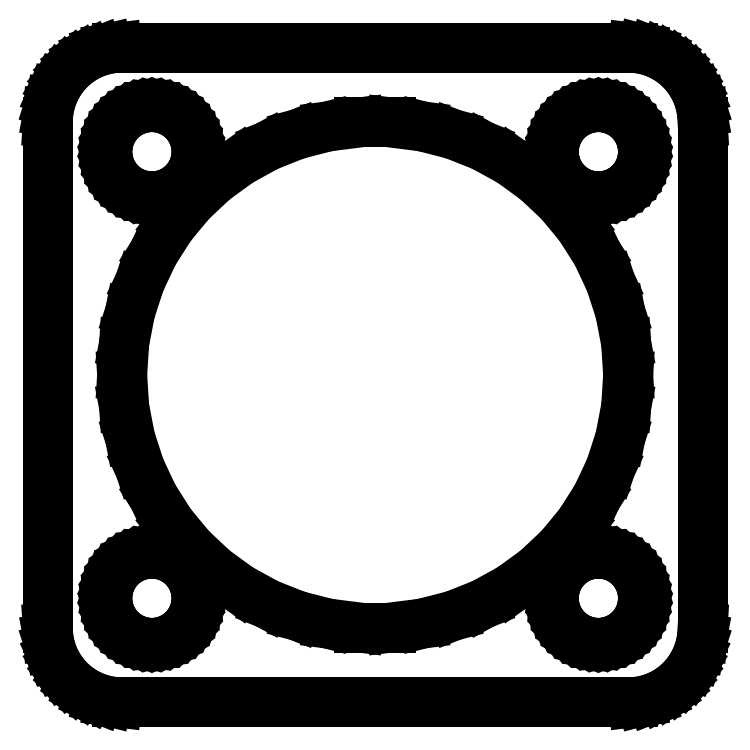
<metadata>
{"format":"dxf","ext":"dxf","renderer":"ezdxf+matplotlib","layout":"modelspace","background":"white","min_lineweight":24,"dpi":150}
</metadata>
<code>
0
SECTION
2
ENTITIES
0
LINE
8
0
10
17.94
20
-21.91
11
18.55
21
-21.76
0
LINE
8
0
10
18.55
20
-21.76
11
19.13
21
-21.52
0
LINE
8
0
10
19.13
20
-21.52
11
19.68
21
-21.22
0
LINE
8
0
10
19.68
20
-21.22
11
20.19
21
-20.85
0
LINE
8
0
10
20.19
20
-20.85
11
20.64
21
-20.42
0
LINE
8
0
10
20.64
20
-20.42
11
21.05
21
-19.94
0
LINE
8
0
10
21.05
20
-19.94
11
21.38
21
-19.41
0
LINE
8
0
10
21.38
20
-19.41
11
21.65
21
-18.84
0
LINE
8
0
10
21.65
20
-18.84
11
21.84
21
-18.24
0
LINE
8
0
10
21.84
20
-18.24
11
21.96
21
-17.63
0
LINE
8
0
10
21.96
20
-17.63
11
22
21
-17
0
LINE
8
0
10
22
20
-17
11
22
21
17
0
LINE
8
0
10
22
20
17
11
21.96
21
17.63
0
LINE
8
0
10
21.96
20
17.63
11
21.84
21
18.24
0
LINE
8
0
10
21.84
20
18.24
11
21.65
21
18.84
0
LINE
8
0
10
21.65
20
18.84
11
21.38
21
19.41
0
LINE
8
0
10
21.38
20
19.41
11
21.05
21
19.94
0
LINE
8
0
10
21.05
20
19.94
11
20.64
21
20.42
0
LINE
8
0
10
20.64
20
20.42
11
20.19
21
20.85
0
LINE
8
0
10
20.19
20
20.85
11
19.68
21
21.22
0
LINE
8
0
10
19.68
20
21.22
11
19.13
21
21.52
0
LINE
8
0
10
19.13
20
21.52
11
18.55
21
21.76
0
LINE
8
0
10
18.55
20
21.76
11
17.94
21
21.91
0
LINE
8
0
10
17.94
20
21.91
11
17.31
21
21.99
0
LINE
8
0
10
17.31
20
21.99
11
-17.31
21
21.99
0
LINE
8
0
10
-17.31
20
21.99
11
-17.94
21
21.91
0
LINE
8
0
10
-17.94
20
21.91
11
-18.55
21
21.76
0
LINE
8
0
10
-18.55
20
21.76
11
-19.13
21
21.52
0
LINE
8
0
10
-19.13
20
21.52
11
-19.68
21
21.22
0
LINE
8
0
10
-19.68
20
21.22
11
-20.19
21
20.85
0
LINE
8
0
10
-20.19
20
20.85
11
-20.64
21
20.42
0
LINE
8
0
10
-20.64
20
20.42
11
-21.05
21
19.94
0
LINE
8
0
10
-21.05
20
19.94
11
-21.38
21
19.41
0
LINE
8
0
10
-21.38
20
19.41
11
-21.65
21
18.84
0
LINE
8
0
10
-21.65
20
18.84
11
-21.84
21
18.24
0
LINE
8
0
10
-21.84
20
18.24
11
-21.96
21
17.63
0
LINE
8
0
10
-21.96
20
17.63
11
-22
21
17
0
LINE
8
0
10
-22
20
17
11
-22
21
-17
0
LINE
8
0
10
-22
20
-17
11
-21.96
21
-17.63
0
LINE
8
0
10
-21.96
20
-17.63
11
-21.84
21
-18.24
0
LINE
8
0
10
-21.84
20
-18.24
11
-21.65
21
-18.84
0
LINE
8
0
10
-21.65
20
-18.84
11
-21.38
21
-19.41
0
LINE
8
0
10
-21.38
20
-19.41
11
-21.05
21
-19.94
0
LINE
8
0
10
-21.05
20
-19.94
11
-20.64
21
-20.42
0
LINE
8
0
10
-20.64
20
-20.42
11
-20.19
21
-20.85
0
LINE
8
0
10
-20.19
20
-20.85
11
-19.68
21
-21.22
0
LINE
8
0
10
-19.68
20
-21.22
11
-19.13
21
-21.52
0
LINE
8
0
10
-19.13
20
-21.52
11
-18.55
21
-21.76
0
LINE
8
0
10
-18.55
20
-21.76
11
-17.94
21
-21.91
0
LINE
8
0
10
-17.94
20
-21.91
11
-17.31
21
-21.99
0
LINE
8
0
10
-17.31
20
-21.99
11
17.31
21
-21.99
0
LINE
8
0
10
17.31
20
-21.99
11
17.94
21
-21.91
0
LINE
8
0
10
-15.19
20
12.01
11
-15.56
21
12.05
0
LINE
8
0
10
-15.56
20
12.05
11
-15.93
21
12.15
0
LINE
8
0
10
-15.93
20
12.15
11
-16.28
21
12.29
0
LINE
8
0
10
-16.28
20
12.29
11
-16.61
21
12.47
0
LINE
8
0
10
-16.61
20
12.47
11
-16.91
21
12.69
0
LINE
8
0
10
-16.91
20
12.69
11
-17.19
21
12.95
0
LINE
8
0
10
-17.19
20
12.95
11
-17.43
21
13.24
0
LINE
8
0
10
-17.43
20
13.24
11
-17.63
21
13.55
0
LINE
8
0
10
-17.63
20
13.55
11
-17.79
21
13.9
0
LINE
8
0
10
-17.79
20
13.9
11
-17.91
21
14.25
0
LINE
8
0
10
-17.91
20
14.25
11
-17.98
21
14.62
0
LINE
8
0
10
-17.98
20
14.62
11
-18
21
15
0
LINE
8
0
10
-18
20
15
11
-17.98
21
15.38
0
LINE
8
0
10
-17.98
20
15.38
11
-17.91
21
15.75
0
LINE
8
0
10
-17.91
20
15.75
11
-17.79
21
16.1
0
LINE
8
0
10
-17.79
20
16.1
11
-17.63
21
16.45
0
LINE
8
0
10
-17.63
20
16.45
11
-17.43
21
16.76
0
LINE
8
0
10
-17.43
20
16.76
11
-17.19
21
17.05
0
LINE
8
0
10
-17.19
20
17.05
11
-16.91
21
17.31
0
LINE
8
0
10
-16.91
20
17.31
11
-16.61
21
17.53
0
LINE
8
0
10
-16.61
20
17.53
11
-16.28
21
17.71
0
LINE
8
0
10
-16.28
20
17.71
11
-15.93
21
17.85
0
LINE
8
0
10
-15.93
20
17.85
11
-15.56
21
17.95
0
LINE
8
0
10
-15.56
20
17.95
11
-15.19
21
17.99
0
LINE
8
0
10
-15.19
20
17.99
11
-14.81
21
17.99
0
LINE
8
0
10
-14.81
20
17.99
11
-14.44
21
17.95
0
LINE
8
0
10
-14.44
20
17.95
11
-14.07
21
17.85
0
LINE
8
0
10
-14.07
20
17.85
11
-13.72
21
17.71
0
LINE
8
0
10
-13.72
20
17.71
11
-13.39
21
17.53
0
LINE
8
0
10
-13.39
20
17.53
11
-13.09
21
17.31
0
LINE
8
0
10
-13.09
20
17.31
11
-12.81
21
17.05
0
LINE
8
0
10
-12.81
20
17.05
11
-12.57
21
16.76
0
LINE
8
0
10
-12.57
20
16.76
11
-12.37
21
16.45
0
LINE
8
0
10
-12.37
20
16.45
11
-12.21
21
16.1
0
LINE
8
0
10
-12.21
20
16.1
11
-12.09
21
15.75
0
LINE
8
0
10
-12.09
20
15.75
11
-12.02
21
15.38
0
LINE
8
0
10
-12.02
20
15.38
11
-12
21
15
0
LINE
8
0
10
-12
20
15
11
-12.02
21
14.62
0
LINE
8
0
10
-12.02
20
14.62
11
-12.09
21
14.25
0
LINE
8
0
10
-12.09
20
14.25
11
-12.21
21
13.9
0
LINE
8
0
10
-12.21
20
13.9
11
-12.37
21
13.55
0
LINE
8
0
10
-12.37
20
13.55
11
-12.57
21
13.24
0
LINE
8
0
10
-12.57
20
13.24
11
-12.81
21
12.95
0
LINE
8
0
10
-12.81
20
12.95
11
-13.09
21
12.69
0
LINE
8
0
10
-13.09
20
12.69
11
-13.39
21
12.47
0
LINE
8
0
10
-13.39
20
12.47
11
-13.72
21
12.29
0
LINE
8
0
10
-13.72
20
12.29
11
-14.07
21
12.15
0
LINE
8
0
10
-14.07
20
12.15
11
-14.44
21
12.05
0
LINE
8
0
10
-14.44
20
12.05
11
-14.81
21
12.01
0
LINE
8
0
10
-14.81
20
12.01
11
-15.19
21
12.01
0
LINE
8
0
10
14.81
20
12.01
11
14.44
21
12.05
0
LINE
8
0
10
14.44
20
12.05
11
14.07
21
12.15
0
LINE
8
0
10
14.07
20
12.15
11
13.72
21
12.29
0
LINE
8
0
10
13.72
20
12.29
11
13.39
21
12.47
0
LINE
8
0
10
13.39
20
12.47
11
13.09
21
12.69
0
LINE
8
0
10
13.09
20
12.69
11
12.81
21
12.95
0
LINE
8
0
10
12.81
20
12.95
11
12.57
21
13.24
0
LINE
8
0
10
12.57
20
13.24
11
12.37
21
13.55
0
LINE
8
0
10
12.37
20
13.55
11
12.21
21
13.9
0
LINE
8
0
10
12.21
20
13.9
11
12.09
21
14.25
0
LINE
8
0
10
12.09
20
14.25
11
12.02
21
14.62
0
LINE
8
0
10
12.02
20
14.62
11
12
21
15
0
LINE
8
0
10
12
20
15
11
12.02
21
15.38
0
LINE
8
0
10
12.02
20
15.38
11
12.09
21
15.75
0
LINE
8
0
10
12.09
20
15.75
11
12.21
21
16.1
0
LINE
8
0
10
12.21
20
16.1
11
12.37
21
16.45
0
LINE
8
0
10
12.37
20
16.45
11
12.57
21
16.76
0
LINE
8
0
10
12.57
20
16.76
11
12.81
21
17.05
0
LINE
8
0
10
12.81
20
17.05
11
13.09
21
17.31
0
LINE
8
0
10
13.09
20
17.31
11
13.39
21
17.53
0
LINE
8
0
10
13.39
20
17.53
11
13.72
21
17.71
0
LINE
8
0
10
13.72
20
17.71
11
14.07
21
17.85
0
LINE
8
0
10
14.07
20
17.85
11
14.44
21
17.95
0
LINE
8
0
10
14.44
20
17.95
11
14.81
21
17.99
0
LINE
8
0
10
14.81
20
17.99
11
15.19
21
17.99
0
LINE
8
0
10
15.19
20
17.99
11
15.56
21
17.95
0
LINE
8
0
10
15.56
20
17.95
11
15.93
21
17.85
0
LINE
8
0
10
15.93
20
17.85
11
16.28
21
17.71
0
LINE
8
0
10
16.28
20
17.71
11
16.61
21
17.53
0
LINE
8
0
10
16.61
20
17.53
11
16.91
21
17.31
0
LINE
8
0
10
16.91
20
17.31
11
17.19
21
17.05
0
LINE
8
0
10
17.19
20
17.05
11
17.43
21
16.76
0
LINE
8
0
10
17.43
20
16.76
11
17.63
21
16.45
0
LINE
8
0
10
17.63
20
16.45
11
17.79
21
16.1
0
LINE
8
0
10
17.79
20
16.1
11
17.91
21
15.75
0
LINE
8
0
10
17.91
20
15.75
11
17.98
21
15.38
0
LINE
8
0
10
17.98
20
15.38
11
18
21
15
0
LINE
8
0
10
18
20
15
11
17.98
21
14.62
0
LINE
8
0
10
17.98
20
14.62
11
17.91
21
14.25
0
LINE
8
0
10
17.91
20
14.25
11
17.79
21
13.9
0
LINE
8
0
10
17.79
20
13.9
11
17.63
21
13.55
0
LINE
8
0
10
17.63
20
13.55
11
17.43
21
13.24
0
LINE
8
0
10
17.43
20
13.24
11
17.19
21
12.95
0
LINE
8
0
10
17.19
20
12.95
11
16.91
21
12.69
0
LINE
8
0
10
16.91
20
12.69
11
16.61
21
12.47
0
LINE
8
0
10
16.61
20
12.47
11
16.28
21
12.29
0
LINE
8
0
10
16.28
20
12.29
11
15.93
21
12.15
0
LINE
8
0
10
15.93
20
12.15
11
15.56
21
12.05
0
LINE
8
0
10
15.56
20
12.05
11
15.19
21
12.01
0
LINE
8
0
10
15.19
20
12.01
11
14.81
21
12.01
0
LINE
8
0
10
-1.067
20
-16.97
11
-3.185
21
-16.7
0
LINE
8
0
10
-3.185
20
-16.7
11
-5.253
21
-16.17
0
LINE
8
0
10
-5.253
20
-16.17
11
-7.238
21
-15.38
0
LINE
8
0
10
-7.238
20
-15.38
11
-9.109
21
-14.35
0
LINE
8
0
10
-9.109
20
-14.35
11
-10.84
21
-13.1
0
LINE
8
0
10
-10.84
20
-13.1
11
-12.39
21
-11.64
0
LINE
8
0
10
-12.39
20
-11.64
11
-13.75
21
-9.992
0
LINE
8
0
10
-13.75
20
-9.992
11
-14.9
21
-8.19
0
LINE
8
0
10
-14.9
20
-8.19
11
-15.81
21
-6.258
0
LINE
8
0
10
-15.81
20
-6.258
11
-16.47
21
-4.228
0
LINE
8
0
10
-16.47
20
-4.228
11
-16.87
21
-2.131
0
LINE
8
0
10
-16.87
20
-2.131
11
-17
21
0
0
LINE
8
0
10
-17
20
0
11
-16.87
21
2.131
0
LINE
8
0
10
-16.87
20
2.131
11
-16.47
21
4.228
0
LINE
8
0
10
-16.47
20
4.228
11
-15.81
21
6.258
0
LINE
8
0
10
-15.81
20
6.258
11
-14.9
21
8.19
0
LINE
8
0
10
-14.9
20
8.19
11
-13.75
21
9.992
0
LINE
8
0
10
-13.75
20
9.992
11
-12.39
21
11.64
0
LINE
8
0
10
-12.39
20
11.64
11
-10.84
21
13.1
0
LINE
8
0
10
-10.84
20
13.1
11
-9.109
21
14.35
0
LINE
8
0
10
-9.109
20
14.35
11
-7.238
21
15.38
0
LINE
8
0
10
-7.238
20
15.38
11
-5.253
21
16.17
0
LINE
8
0
10
-5.253
20
16.17
11
-3.185
21
16.7
0
LINE
8
0
10
-3.185
20
16.7
11
-1.067
21
16.97
0
LINE
8
0
10
-1.067
20
16.97
11
1.067
21
16.97
0
LINE
8
0
10
1.067
20
16.97
11
3.185
21
16.7
0
LINE
8
0
10
3.185
20
16.7
11
5.253
21
16.17
0
LINE
8
0
10
5.253
20
16.17
11
7.238
21
15.38
0
LINE
8
0
10
7.238
20
15.38
11
9.109
21
14.35
0
LINE
8
0
10
9.109
20
14.35
11
10.84
21
13.1
0
LINE
8
0
10
10.84
20
13.1
11
12.39
21
11.64
0
LINE
8
0
10
12.39
20
11.64
11
13.75
21
9.992
0
LINE
8
0
10
13.75
20
9.992
11
14.9
21
8.19
0
LINE
8
0
10
14.9
20
8.19
11
15.81
21
6.258
0
LINE
8
0
10
15.81
20
6.258
11
16.47
21
4.228
0
LINE
8
0
10
16.47
20
4.228
11
16.87
21
2.131
0
LINE
8
0
10
16.87
20
2.131
11
17
21
0
0
LINE
8
0
10
17
20
0
11
16.87
21
-2.131
0
LINE
8
0
10
16.87
20
-2.131
11
16.47
21
-4.228
0
LINE
8
0
10
16.47
20
-4.228
11
15.81
21
-6.258
0
LINE
8
0
10
15.81
20
-6.258
11
14.9
21
-8.19
0
LINE
8
0
10
14.9
20
-8.19
11
13.75
21
-9.992
0
LINE
8
0
10
13.75
20
-9.992
11
12.39
21
-11.64
0
LINE
8
0
10
12.39
20
-11.64
11
10.84
21
-13.1
0
LINE
8
0
10
10.84
20
-13.1
11
9.109
21
-14.35
0
LINE
8
0
10
9.109
20
-14.35
11
7.238
21
-15.38
0
LINE
8
0
10
7.238
20
-15.38
11
5.253
21
-16.17
0
LINE
8
0
10
5.253
20
-16.17
11
3.185
21
-16.7
0
LINE
8
0
10
3.185
20
-16.7
11
1.067
21
-16.97
0
LINE
8
0
10
1.067
20
-16.97
11
-1.067
21
-16.97
0
LINE
8
0
10
-15.19
20
-17.99
11
-15.56
21
-17.95
0
LINE
8
0
10
-15.56
20
-17.95
11
-15.93
21
-17.85
0
LINE
8
0
10
-15.93
20
-17.85
11
-16.28
21
-17.71
0
LINE
8
0
10
-16.28
20
-17.71
11
-16.61
21
-17.53
0
LINE
8
0
10
-16.61
20
-17.53
11
-16.91
21
-17.31
0
LINE
8
0
10
-16.91
20
-17.31
11
-17.19
21
-17.05
0
LINE
8
0
10
-17.19
20
-17.05
11
-17.43
21
-16.76
0
LINE
8
0
10
-17.43
20
-16.76
11
-17.63
21
-16.45
0
LINE
8
0
10
-17.63
20
-16.45
11
-17.79
21
-16.1
0
LINE
8
0
10
-17.79
20
-16.1
11
-17.91
21
-15.75
0
LINE
8
0
10
-17.91
20
-15.75
11
-17.98
21
-15.38
0
LINE
8
0
10
-17.98
20
-15.38
11
-18
21
-15
0
LINE
8
0
10
-18
20
-15
11
-17.98
21
-14.62
0
LINE
8
0
10
-17.98
20
-14.62
11
-17.91
21
-14.25
0
LINE
8
0
10
-17.91
20
-14.25
11
-17.79
21
-13.9
0
LINE
8
0
10
-17.79
20
-13.9
11
-17.63
21
-13.55
0
LINE
8
0
10
-17.63
20
-13.55
11
-17.43
21
-13.24
0
LINE
8
0
10
-17.43
20
-13.24
11
-17.19
21
-12.95
0
LINE
8
0
10
-17.19
20
-12.95
11
-16.91
21
-12.69
0
LINE
8
0
10
-16.91
20
-12.69
11
-16.61
21
-12.47
0
LINE
8
0
10
-16.61
20
-12.47
11
-16.28
21
-12.29
0
LINE
8
0
10
-16.28
20
-12.29
11
-15.93
21
-12.15
0
LINE
8
0
10
-15.93
20
-12.15
11
-15.56
21
-12.05
0
LINE
8
0
10
-15.56
20
-12.05
11
-15.19
21
-12.01
0
LINE
8
0
10
-15.19
20
-12.01
11
-14.81
21
-12.01
0
LINE
8
0
10
-14.81
20
-12.01
11
-14.44
21
-12.05
0
LINE
8
0
10
-14.44
20
-12.05
11
-14.07
21
-12.15
0
LINE
8
0
10
-14.07
20
-12.15
11
-13.72
21
-12.29
0
LINE
8
0
10
-13.72
20
-12.29
11
-13.39
21
-12.47
0
LINE
8
0
10
-13.39
20
-12.47
11
-13.09
21
-12.69
0
LINE
8
0
10
-13.09
20
-12.69
11
-12.81
21
-12.95
0
LINE
8
0
10
-12.81
20
-12.95
11
-12.57
21
-13.24
0
LINE
8
0
10
-12.57
20
-13.24
11
-12.37
21
-13.55
0
LINE
8
0
10
-12.37
20
-13.55
11
-12.21
21
-13.9
0
LINE
8
0
10
-12.21
20
-13.9
11
-12.09
21
-14.25
0
LINE
8
0
10
-12.09
20
-14.25
11
-12.02
21
-14.62
0
LINE
8
0
10
-12.02
20
-14.62
11
-12
21
-15
0
LINE
8
0
10
-12
20
-15
11
-12.02
21
-15.38
0
LINE
8
0
10
-12.02
20
-15.38
11
-12.09
21
-15.75
0
LINE
8
0
10
-12.09
20
-15.75
11
-12.21
21
-16.1
0
LINE
8
0
10
-12.21
20
-16.1
11
-12.37
21
-16.45
0
LINE
8
0
10
-12.37
20
-16.45
11
-12.57
21
-16.76
0
LINE
8
0
10
-12.57
20
-16.76
11
-12.81
21
-17.05
0
LINE
8
0
10
-12.81
20
-17.05
11
-13.09
21
-17.31
0
LINE
8
0
10
-13.09
20
-17.31
11
-13.39
21
-17.53
0
LINE
8
0
10
-13.39
20
-17.53
11
-13.72
21
-17.71
0
LINE
8
0
10
-13.72
20
-17.71
11
-14.07
21
-17.85
0
LINE
8
0
10
-14.07
20
-17.85
11
-14.44
21
-17.95
0
LINE
8
0
10
-14.44
20
-17.95
11
-14.81
21
-17.99
0
LINE
8
0
10
-14.81
20
-17.99
11
-15.19
21
-17.99
0
LINE
8
0
10
14.81
20
-17.99
11
14.44
21
-17.95
0
LINE
8
0
10
14.44
20
-17.95
11
14.07
21
-17.85
0
LINE
8
0
10
14.07
20
-17.85
11
13.72
21
-17.71
0
LINE
8
0
10
13.72
20
-17.71
11
13.39
21
-17.53
0
LINE
8
0
10
13.39
20
-17.53
11
13.09
21
-17.31
0
LINE
8
0
10
13.09
20
-17.31
11
12.81
21
-17.05
0
LINE
8
0
10
12.81
20
-17.05
11
12.57
21
-16.76
0
LINE
8
0
10
12.57
20
-16.76
11
12.37
21
-16.45
0
LINE
8
0
10
12.37
20
-16.45
11
12.21
21
-16.1
0
LINE
8
0
10
12.21
20
-16.1
11
12.09
21
-15.75
0
LINE
8
0
10
12.09
20
-15.75
11
12.02
21
-15.38
0
LINE
8
0
10
12.02
20
-15.38
11
12
21
-15
0
LINE
8
0
10
12
20
-15
11
12.02
21
-14.62
0
LINE
8
0
10
12.02
20
-14.62
11
12.09
21
-14.25
0
LINE
8
0
10
12.09
20
-14.25
11
12.21
21
-13.9
0
LINE
8
0
10
12.21
20
-13.9
11
12.37
21
-13.55
0
LINE
8
0
10
12.37
20
-13.55
11
12.57
21
-13.24
0
LINE
8
0
10
12.57
20
-13.24
11
12.81
21
-12.95
0
LINE
8
0
10
12.81
20
-12.95
11
13.09
21
-12.69
0
LINE
8
0
10
13.09
20
-12.69
11
13.39
21
-12.47
0
LINE
8
0
10
13.39
20
-12.47
11
13.72
21
-12.29
0
LINE
8
0
10
13.72
20
-12.29
11
14.07
21
-12.15
0
LINE
8
0
10
14.07
20
-12.15
11
14.44
21
-12.05
0
LINE
8
0
10
14.44
20
-12.05
11
14.81
21
-12.01
0
LINE
8
0
10
14.81
20
-12.01
11
15.19
21
-12.01
0
LINE
8
0
10
15.19
20
-12.01
11
15.56
21
-12.05
0
LINE
8
0
10
15.56
20
-12.05
11
15.93
21
-12.15
0
LINE
8
0
10
15.93
20
-12.15
11
16.28
21
-12.29
0
LINE
8
0
10
16.28
20
-12.29
11
16.61
21
-12.47
0
LINE
8
0
10
16.61
20
-12.47
11
16.91
21
-12.69
0
LINE
8
0
10
16.91
20
-12.69
11
17.19
21
-12.95
0
LINE
8
0
10
17.19
20
-12.95
11
17.43
21
-13.24
0
LINE
8
0
10
17.43
20
-13.24
11
17.63
21
-13.55
0
LINE
8
0
10
17.63
20
-13.55
11
17.79
21
-13.9
0
LINE
8
0
10
17.79
20
-13.9
11
17.91
21
-14.25
0
LINE
8
0
10
17.91
20
-14.25
11
17.98
21
-14.62
0
LINE
8
0
10
17.98
20
-14.62
11
18
21
-15
0
LINE
8
0
10
18
20
-15
11
17.98
21
-15.38
0
LINE
8
0
10
17.98
20
-15.38
11
17.91
21
-15.75
0
LINE
8
0
10
17.91
20
-15.75
11
17.79
21
-16.1
0
LINE
8
0
10
17.79
20
-16.1
11
17.63
21
-16.45
0
LINE
8
0
10
17.63
20
-16.45
11
17.43
21
-16.76
0
LINE
8
0
10
17.43
20
-16.76
11
17.19
21
-17.05
0
LINE
8
0
10
17.19
20
-17.05
11
16.91
21
-17.31
0
LINE
8
0
10
16.91
20
-17.31
11
16.61
21
-17.53
0
LINE
8
0
10
16.61
20
-17.53
11
16.28
21
-17.71
0
LINE
8
0
10
16.28
20
-17.71
11
15.93
21
-17.85
0
LINE
8
0
10
15.93
20
-17.85
11
15.56
21
-17.95
0
LINE
8
0
10
15.56
20
-17.95
11
15.19
21
-17.99
0
LINE
8
0
10
15.19
20
-17.99
11
14.81
21
-17.99
0
ENDSEC
0
EOF

</code>
